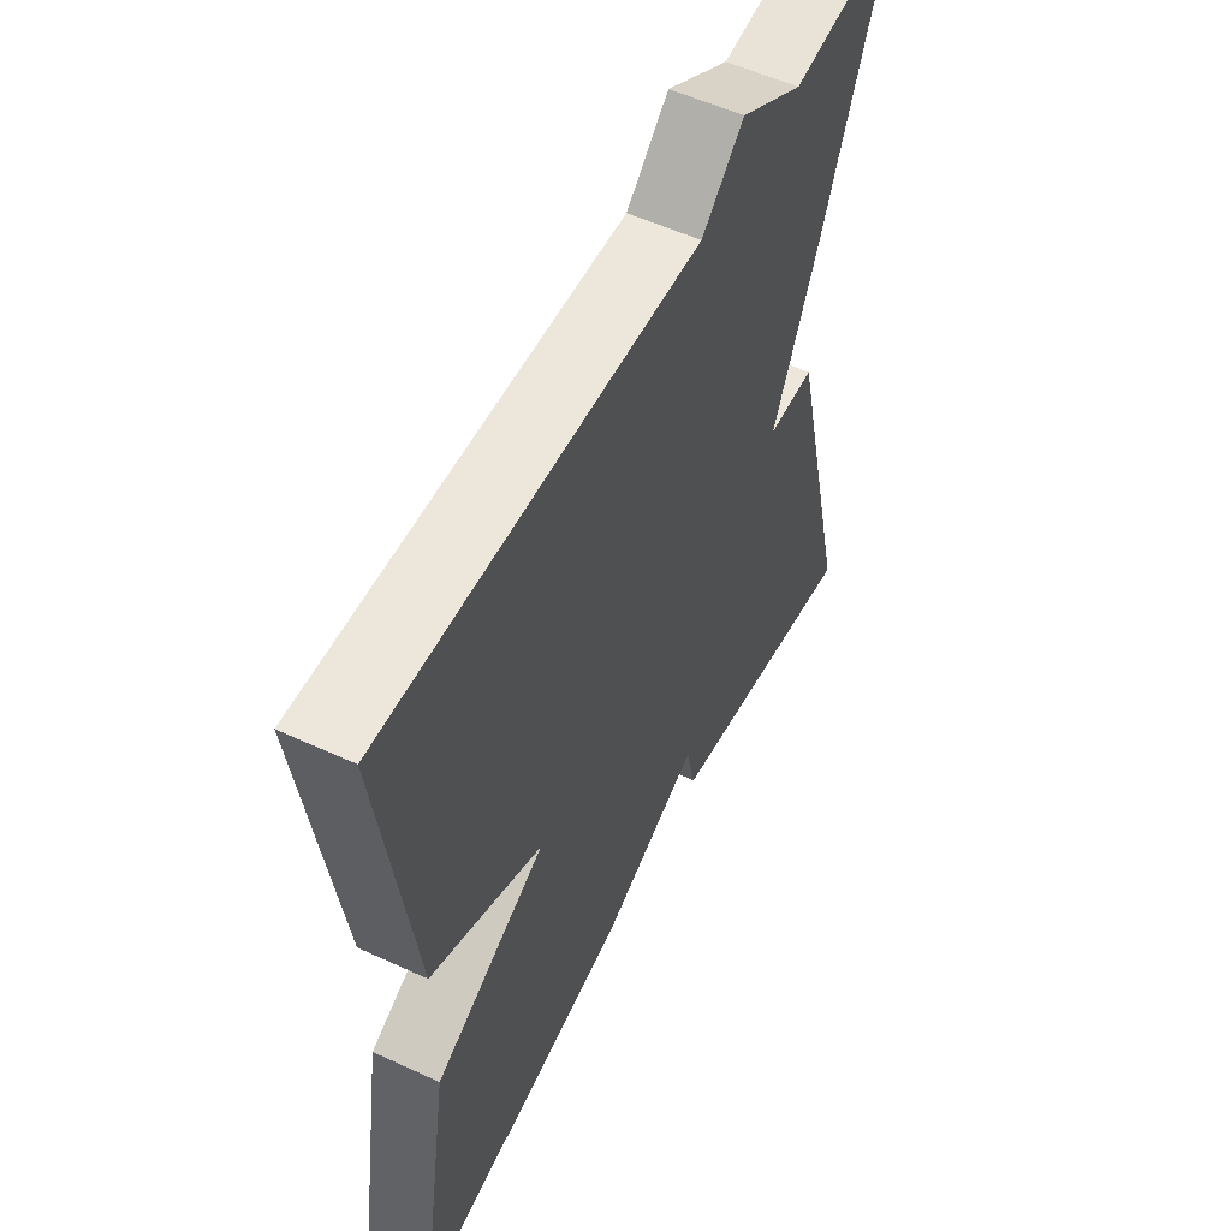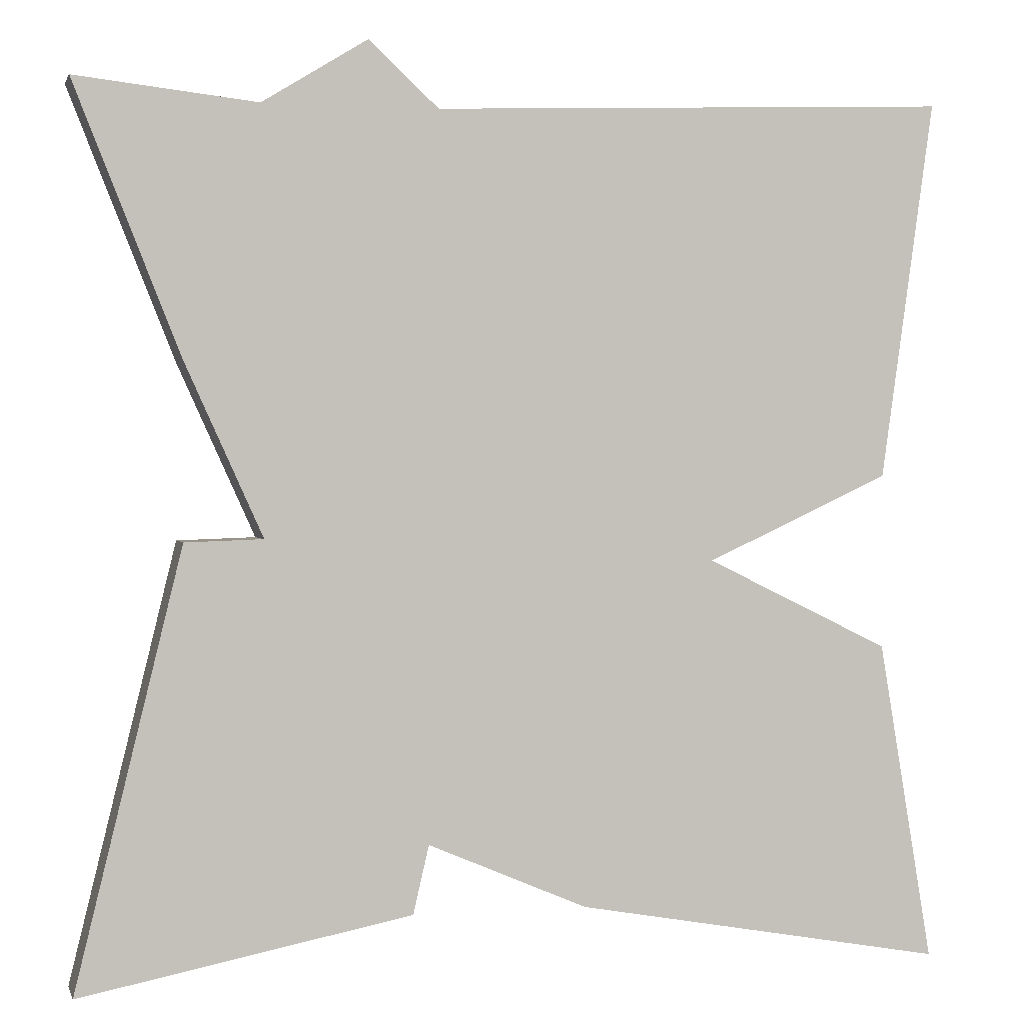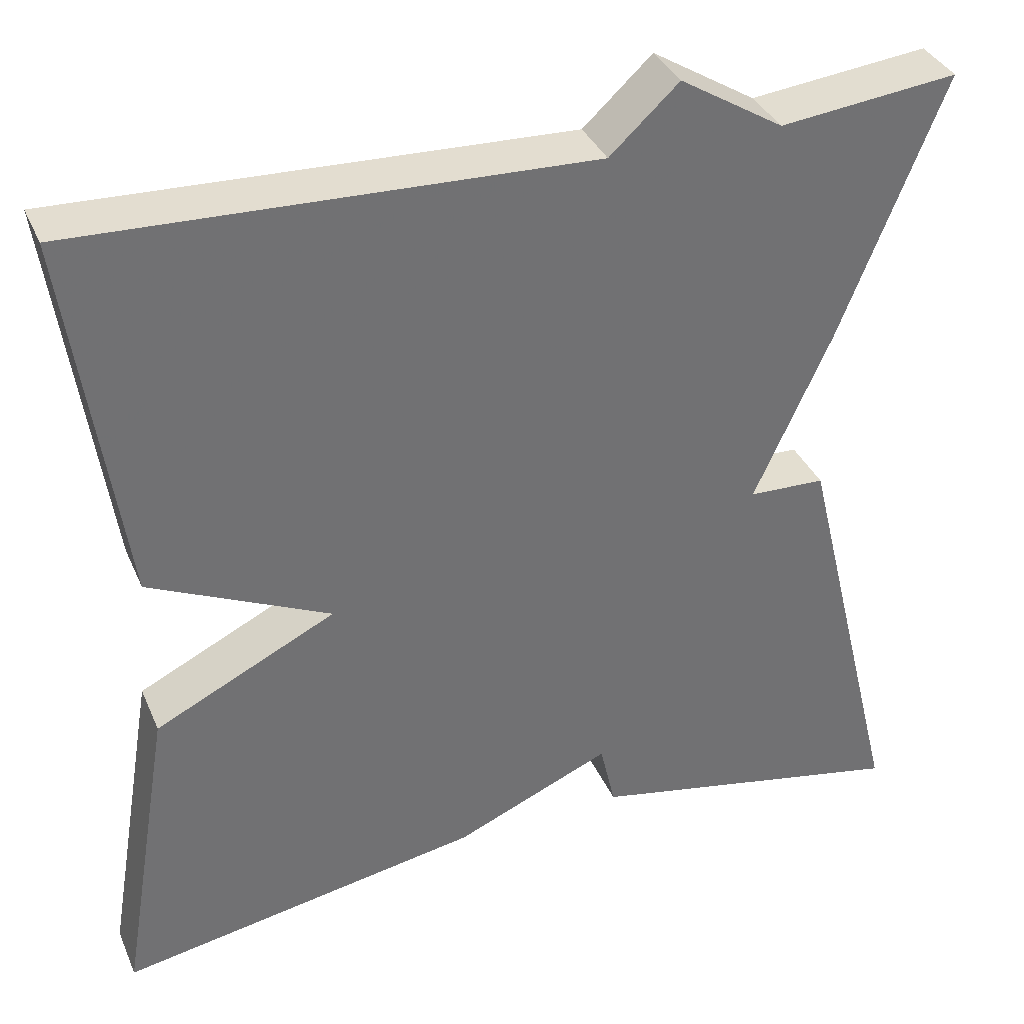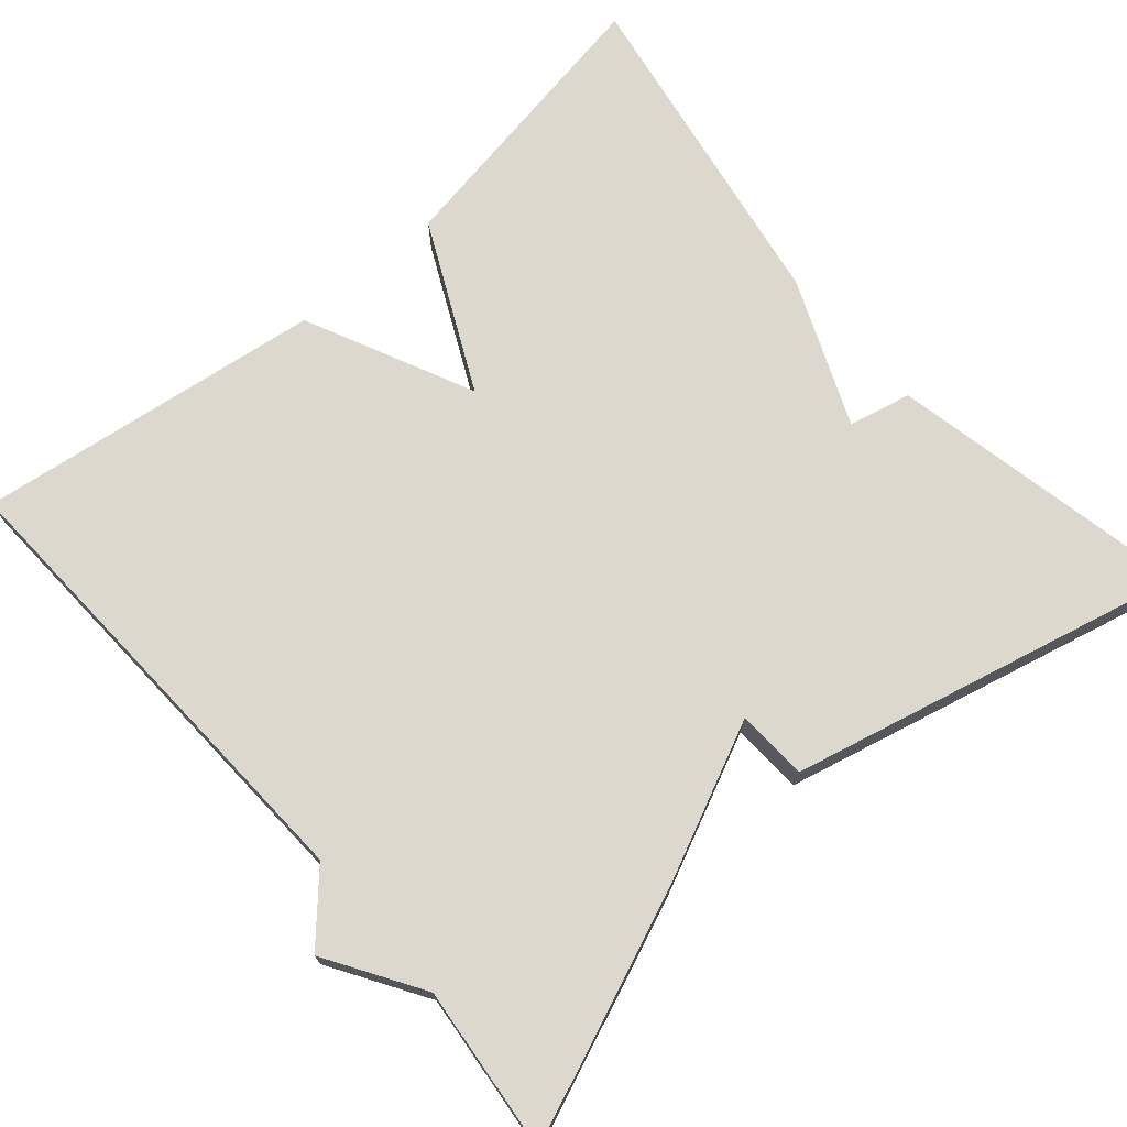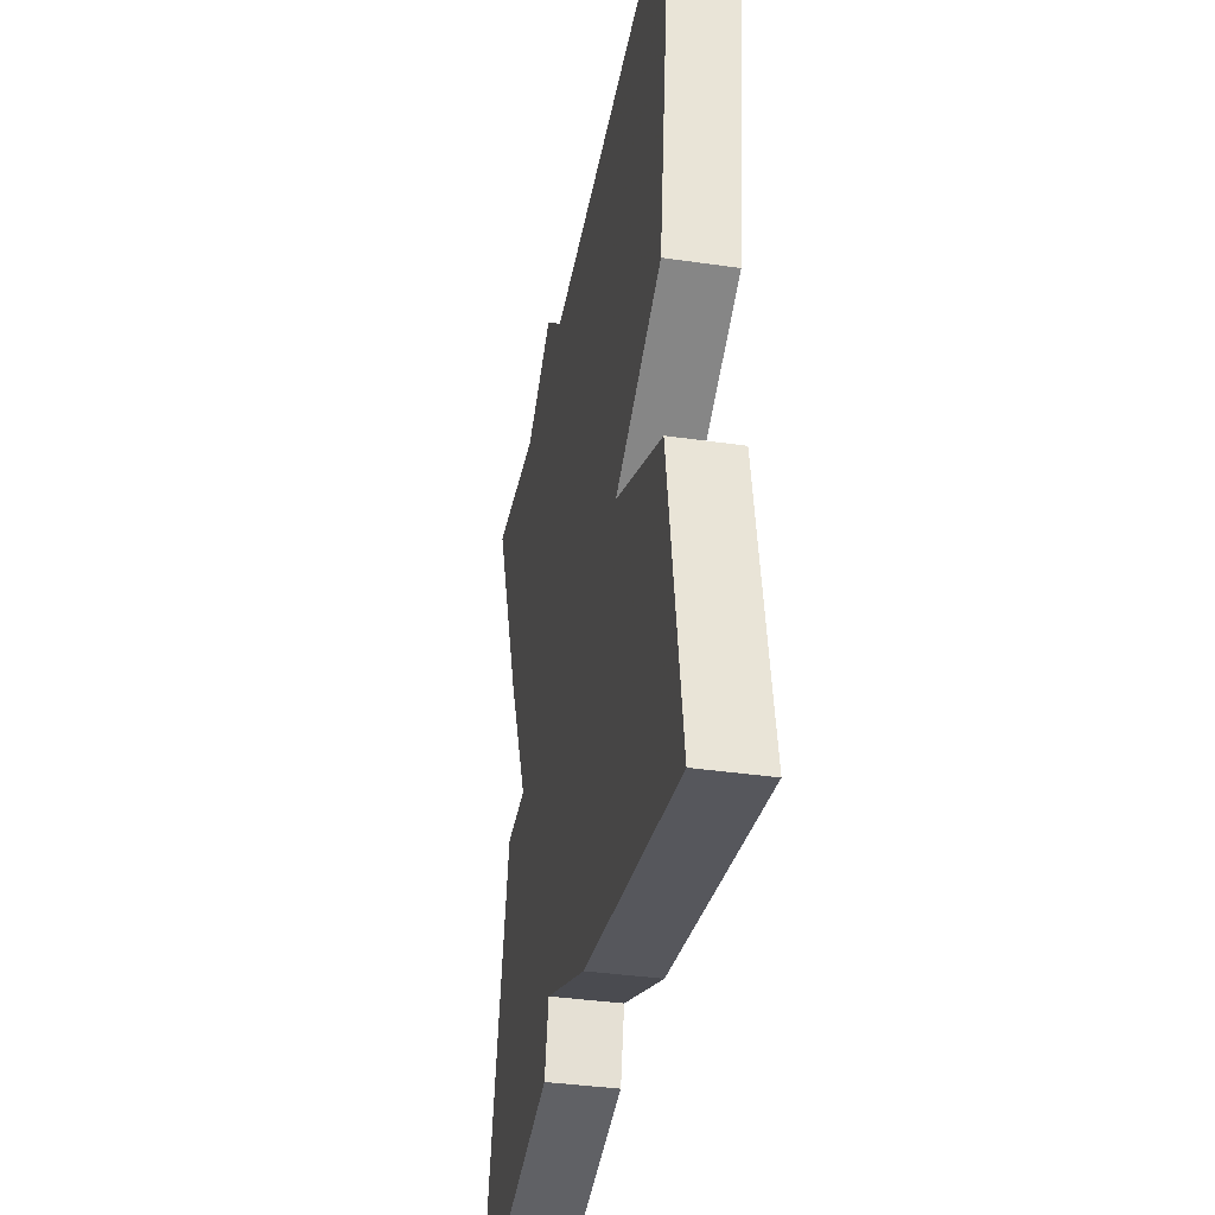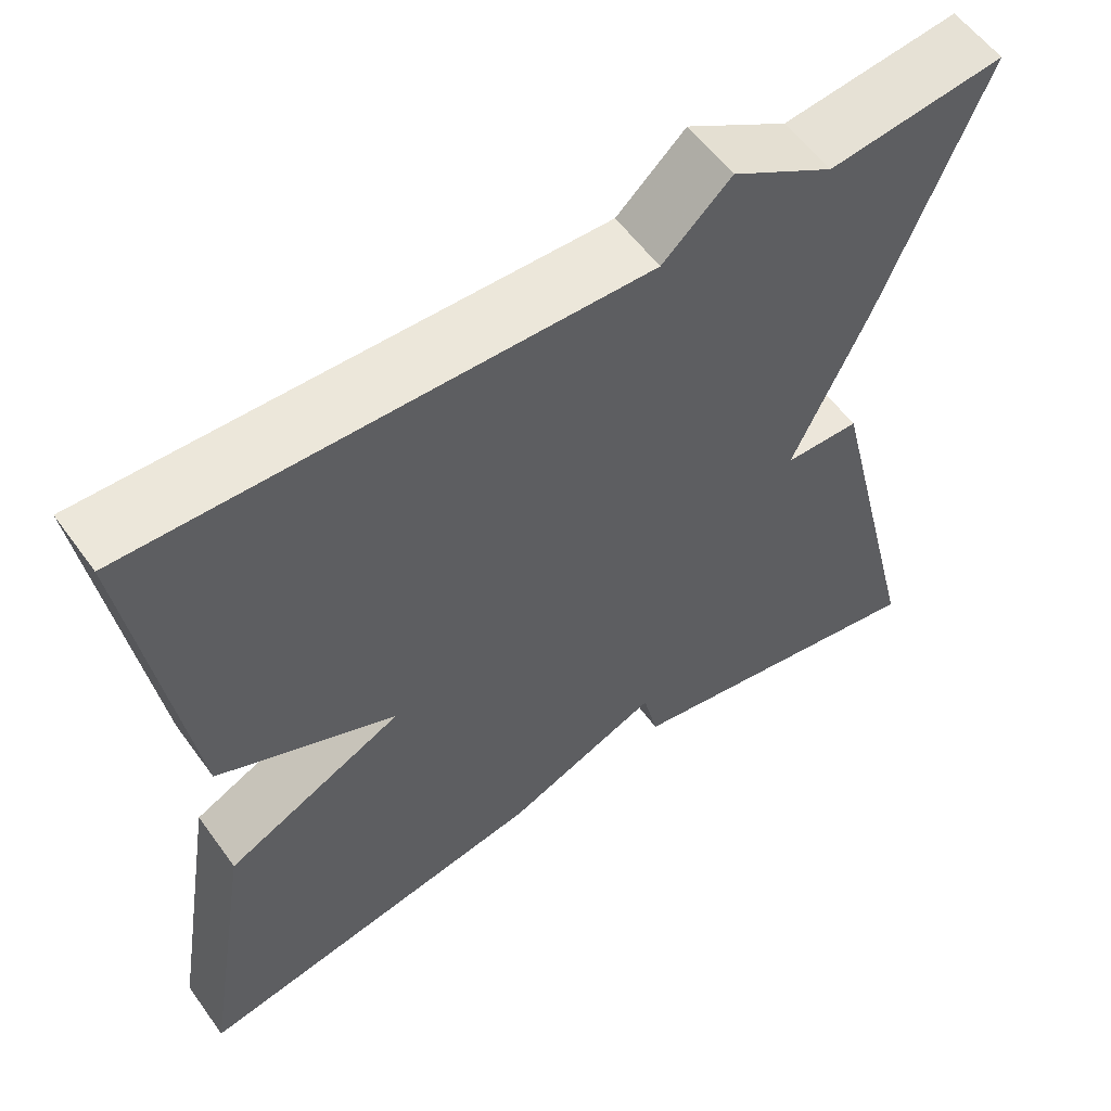
<metadata>
{"format":"obj","ext":"obj","renderer":"f3d","projection":"perspective","resolution":1024,"background":"white","views":[{"elev":55.0,"azim":-64.0,"up":"+Z"},{"elev":1.3,"azim":165.9,"up":"+Z"},{"elev":35.9,"azim":-21.4,"up":"+Z"},{"elev":72.2,"azim":48.8,"up":"+Y"},{"elev":-37.4,"azim":-100.5,"up":"+Z"},{"elev":57.4,"azim":-35.6,"up":"+Z"}]}
</metadata>
<code>
v -0.5 0.07 0.5
v 0.093 0.07 0.477
v 0.173 0.07 0.551
v 0.293 0.07 0.477
v 0.5 0.07 0.5
v 0.379 0.07 0.195
v 0.29 0.07 -0.002
v 0.379 0.07 -0.005
v 0.5 0.07 -0.5
v 0.123 0.07 -0.425
v 0.105 0.07 -0.347
v -0.077 0.07 -0.425
v -0.5 0.07 -0.5
v -0.439 0.07 -0.134
v -0.229 0.07 -0.031
v -0.439 0.07 0.066
v -0.5 0 0.5
v 0.093 0 0.477
v 0.173 0 0.551
v 0.293 0 0.477
v 0.5 0 0.5
v 0.379 0 0.195
v 0.29 0 -0.002
v 0.379 0 -0.005
v 0.5 0 -0.5
v 0.123 0 -0.425
v 0.105 0 -0.347
v -0.077 0 -0.425
v -0.5 0 -0.5
v -0.439 0 -0.134
v -0.229 0 -0.031
v -0.439 0 0.066
f 15 16 1 2
f 13 14 15
f 12 13 15
f 11 12 15
f 2 3 4
f 15 2 4
f 11 15 4
f 9 10 11
f 8 9 11
f 7 8 11
f 6 7 11
f 5 6 11
f 4 5 11
f 18 17 32 31
f 31 30 29
f 31 29 28
f 31 28 27
f 20 19 18
f 20 18 31
f 20 31 27
f 27 26 25
f 27 25 24
f 27 24 23
f 27 23 22
f 27 22 21
f 27 21 20
f 1 17 18 2
f 2 18 19 3
f 3 19 20 4
f 4 20 21 5
f 5 21 22 6
f 6 22 23 7
f 7 23 24 8
f 8 24 25 9
f 9 25 26 10
f 10 26 27 11
f 11 27 28 12
f 12 28 29 13
f 13 29 30 14
f 14 30 31 15
f 15 31 32 16
f 16 32 17 1

</code>
